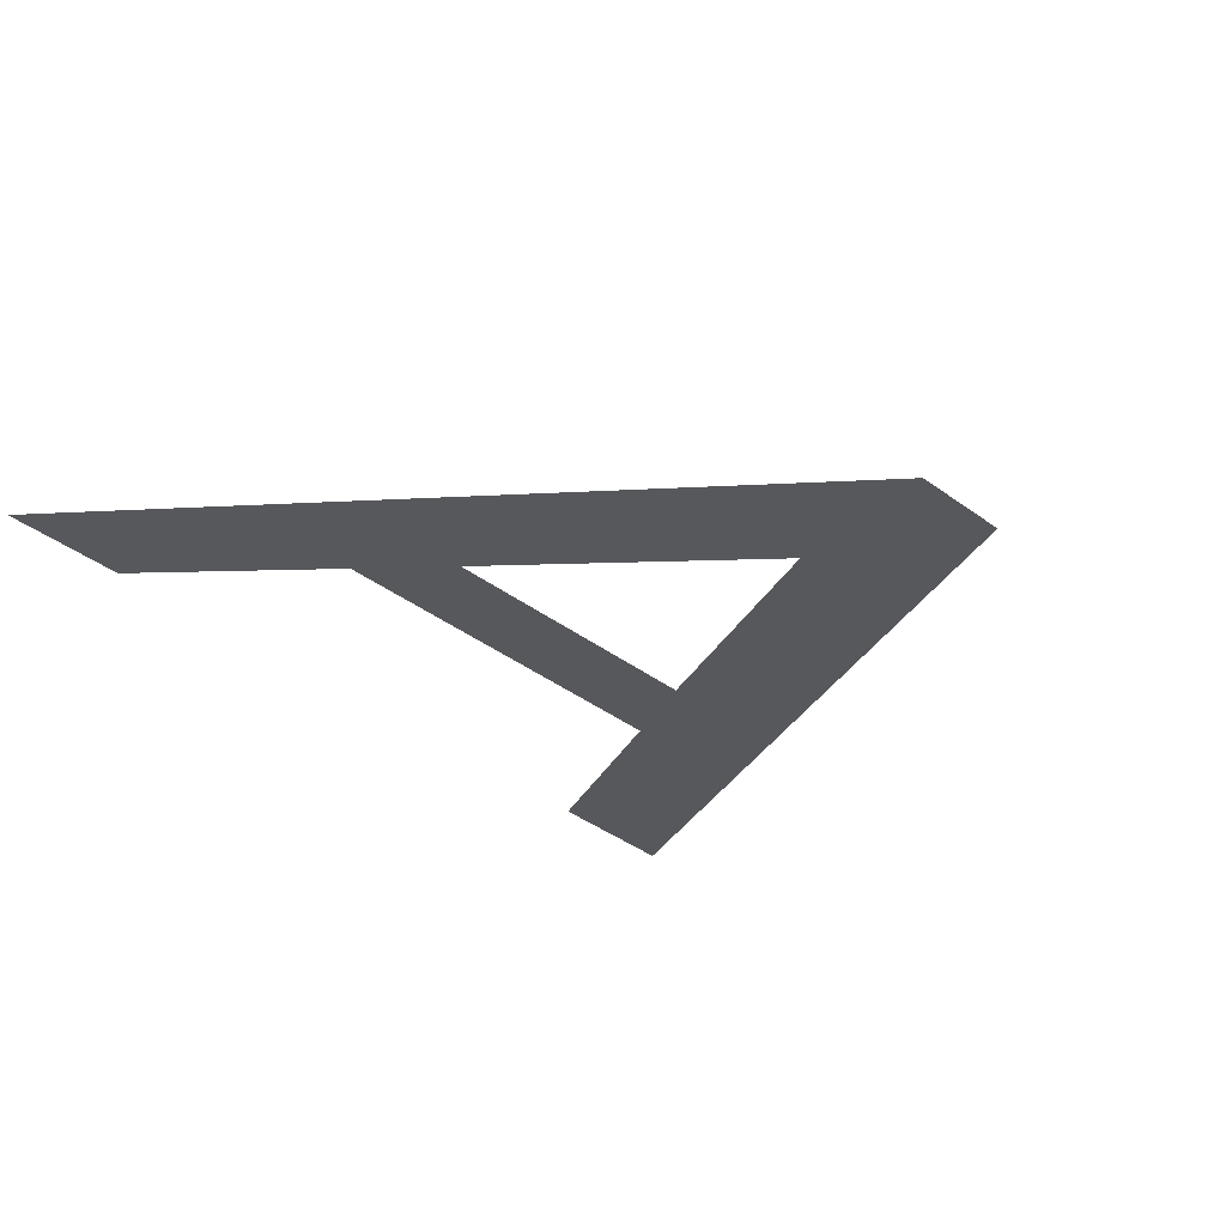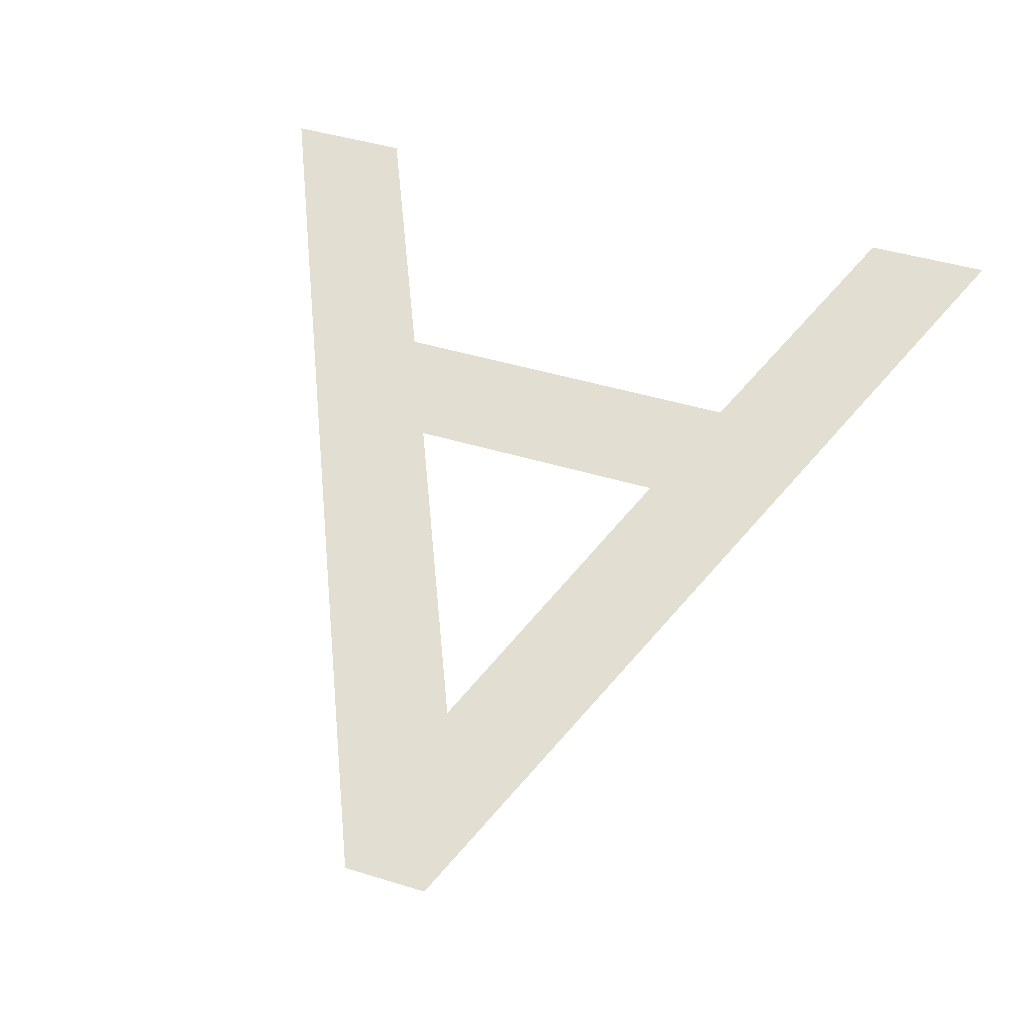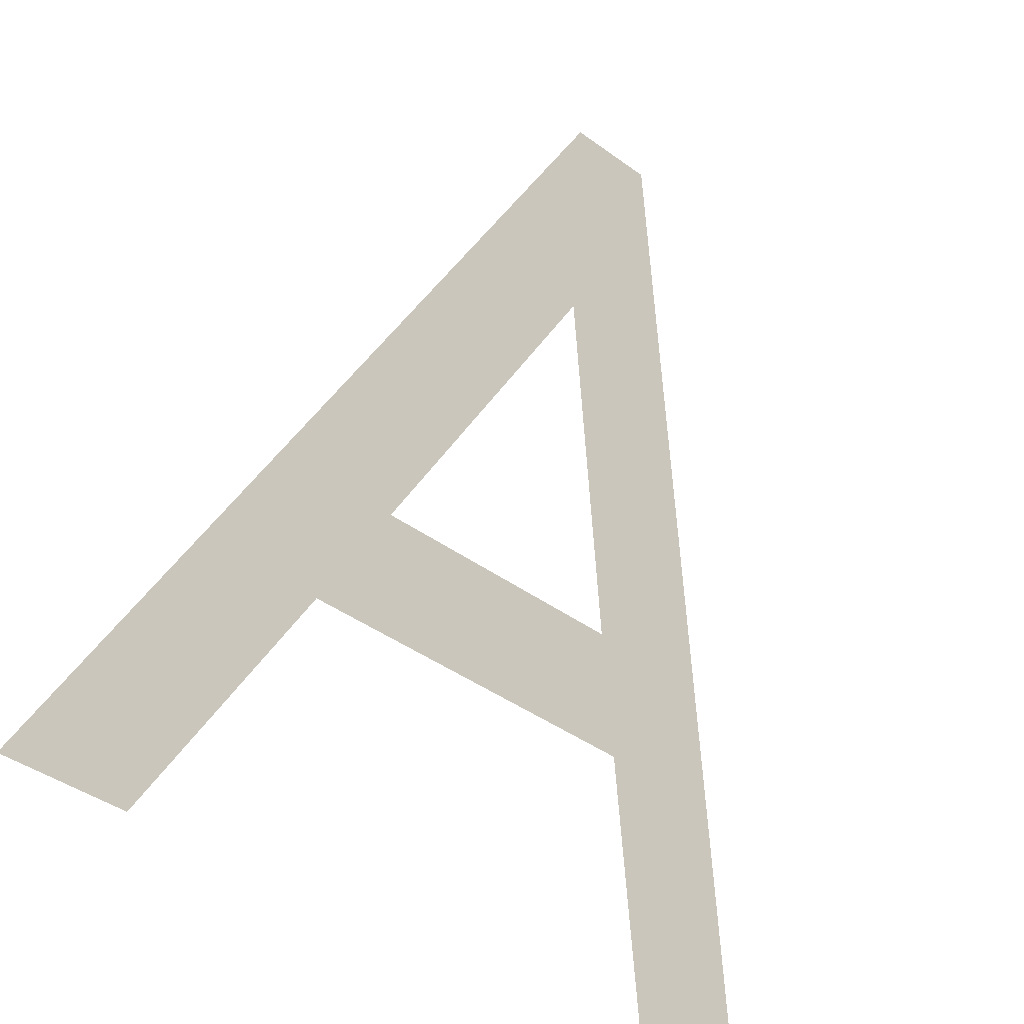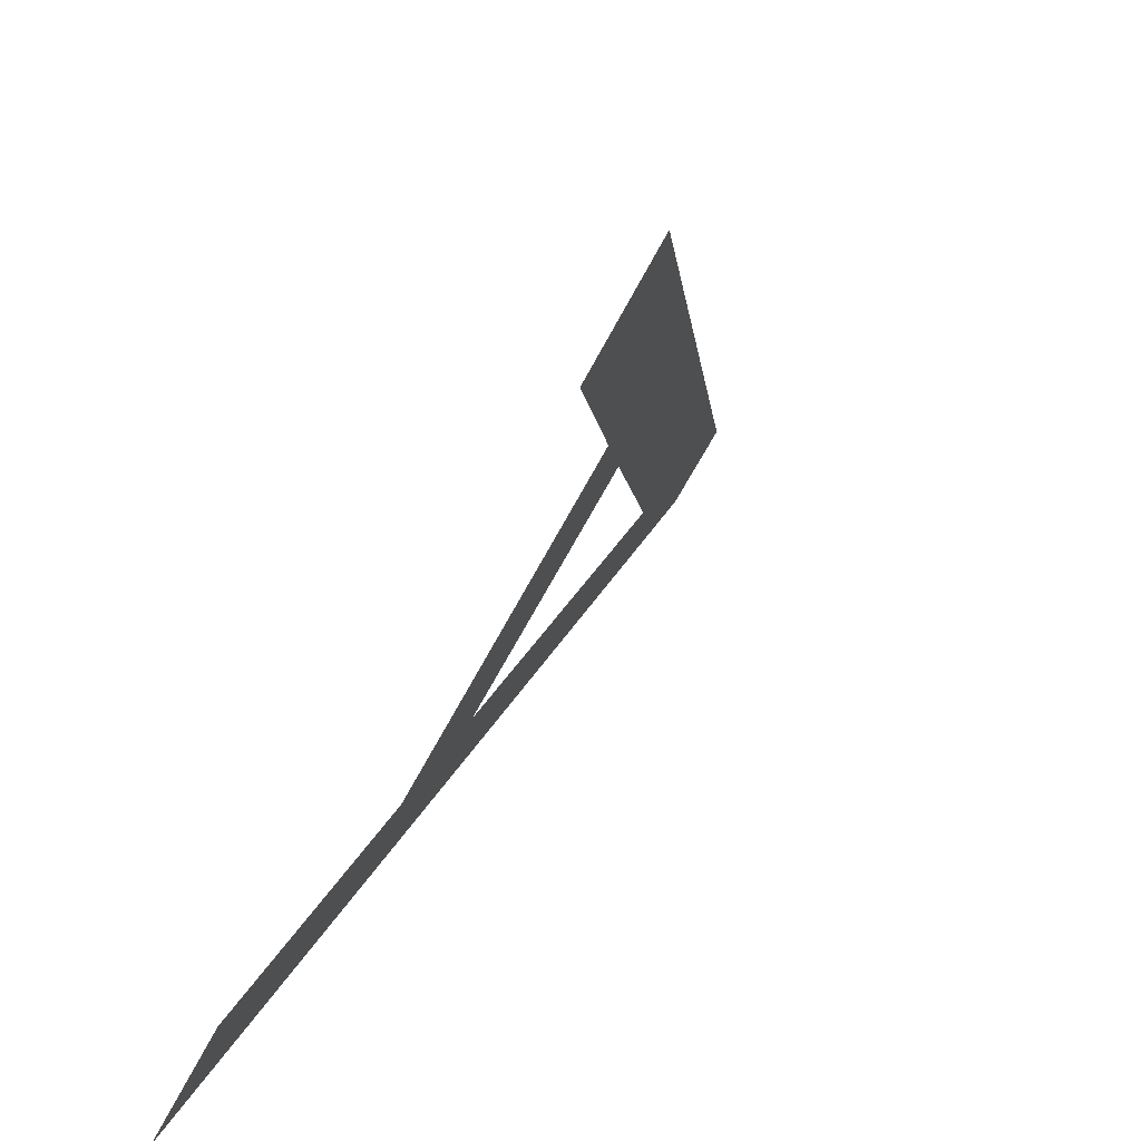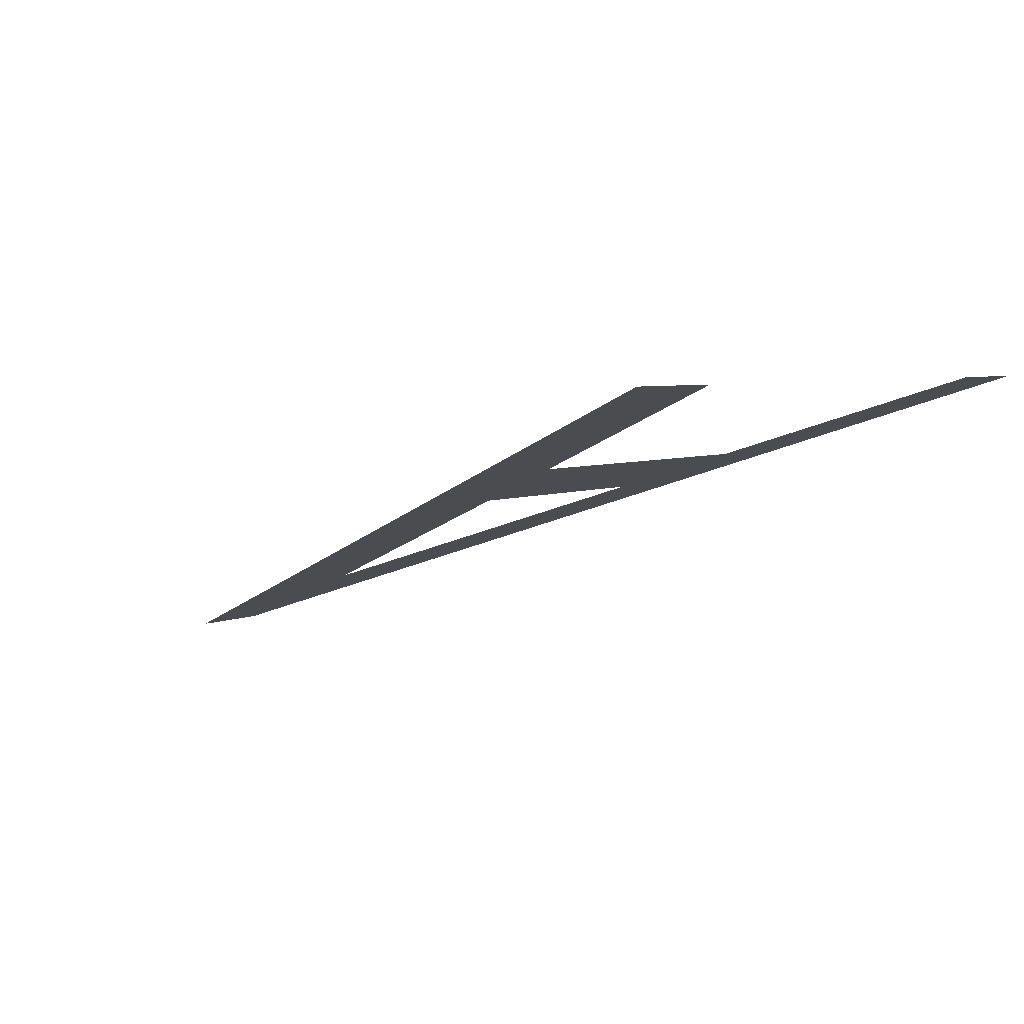
<metadata>
{"format":"obj","ext":"obj","renderer":"f3d","projection":"perspective","resolution":1024,"background":"white","views":[{"elev":-41.4,"azim":138.4,"up":"+Z"},{"elev":44.2,"azim":-160.3,"up":"+Z"},{"elev":-41.6,"azim":138.6,"up":"+Y"},{"elev":-64.7,"azim":62.2,"up":"+Y"},{"elev":4.4,"azim":-56.1,"up":"+Z"}]}
</metadata>
<code>
o Text_Mesh
v 0.362 0.6446 -0.2346
v 0.293 0.6446 -0.2346
v 0 0 0
v 0.1 0 0
v 0.186 0.1889 -0.06875
v 0.476 0.1889 -0.06875
v 0.567 0 0
v 0.667 0 0
v 0.326 0.5037 -0.1833
v 0.436 0.2716 -0.09884
v 0.224 0.2716 -0.09884
f 3 1 2
f 3 9 1
f 9 8 1
f 3 11 9
f 10 8 9
f 3 5 11
f 5 10 11
f 5 6 10
f 6 8 10
f 3 4 5
f 7 8 6

</code>
